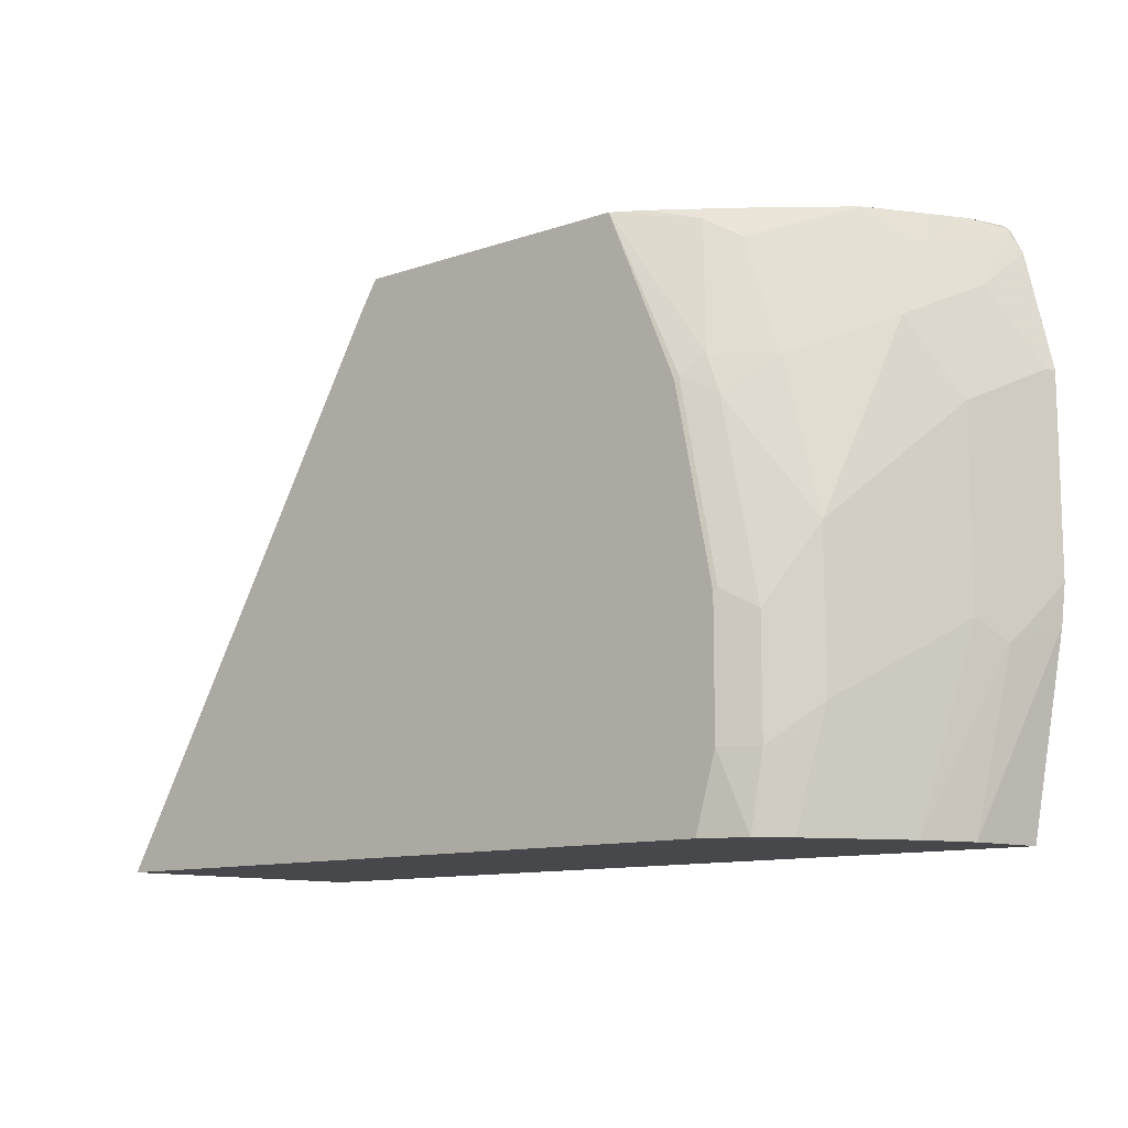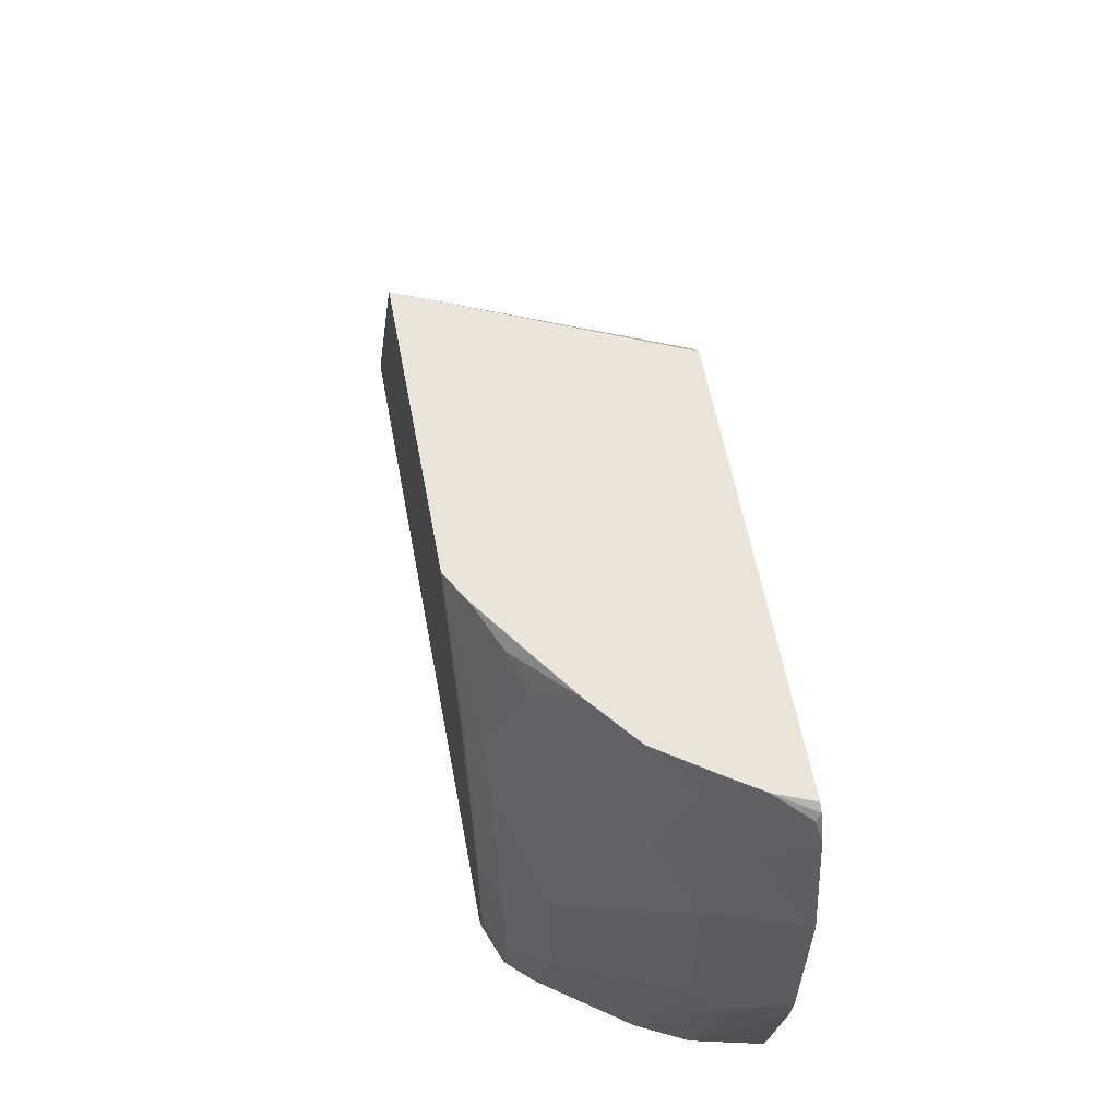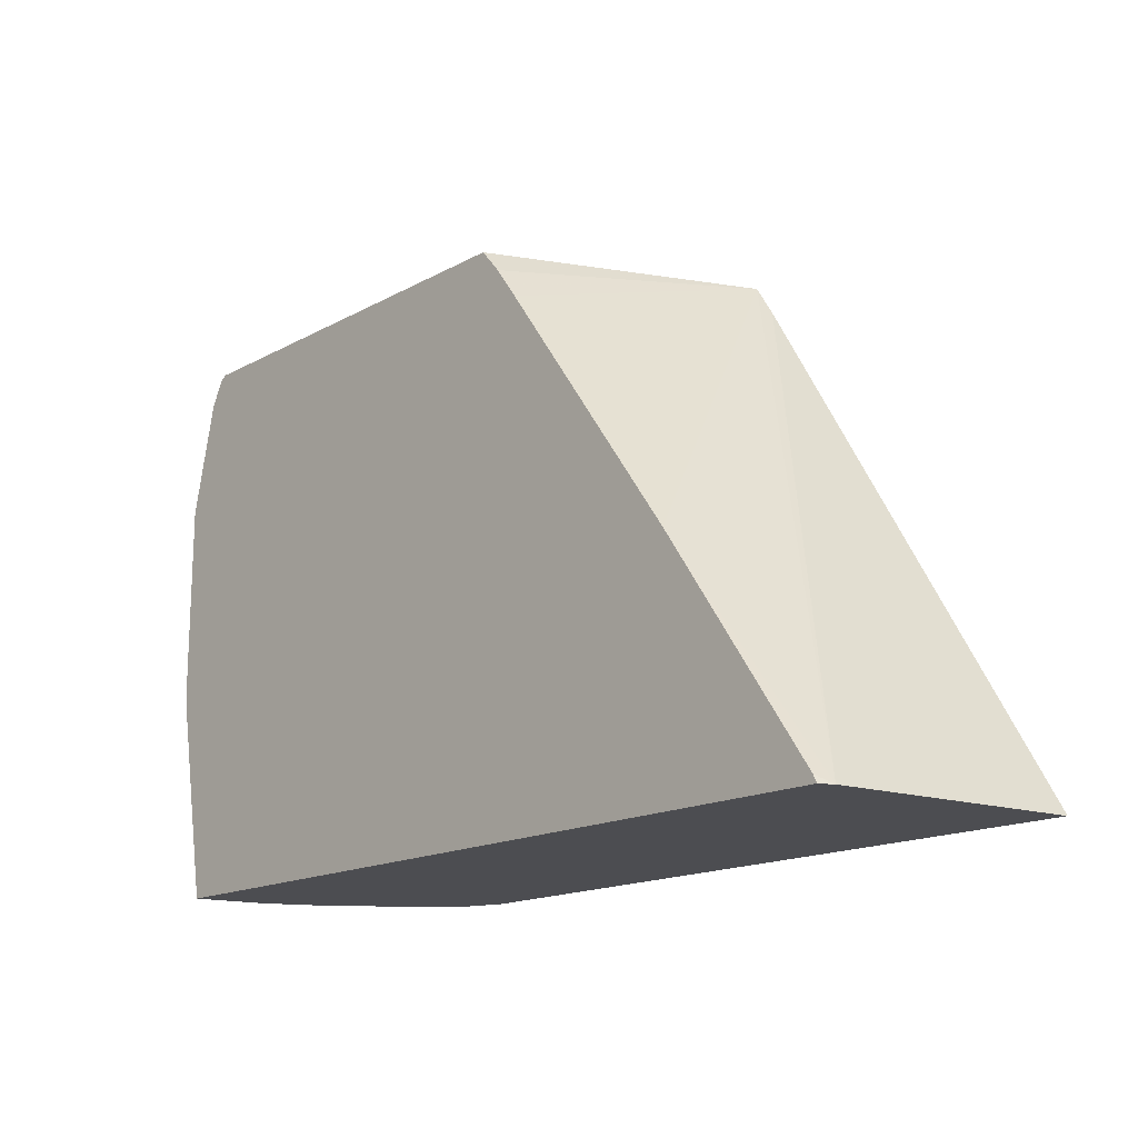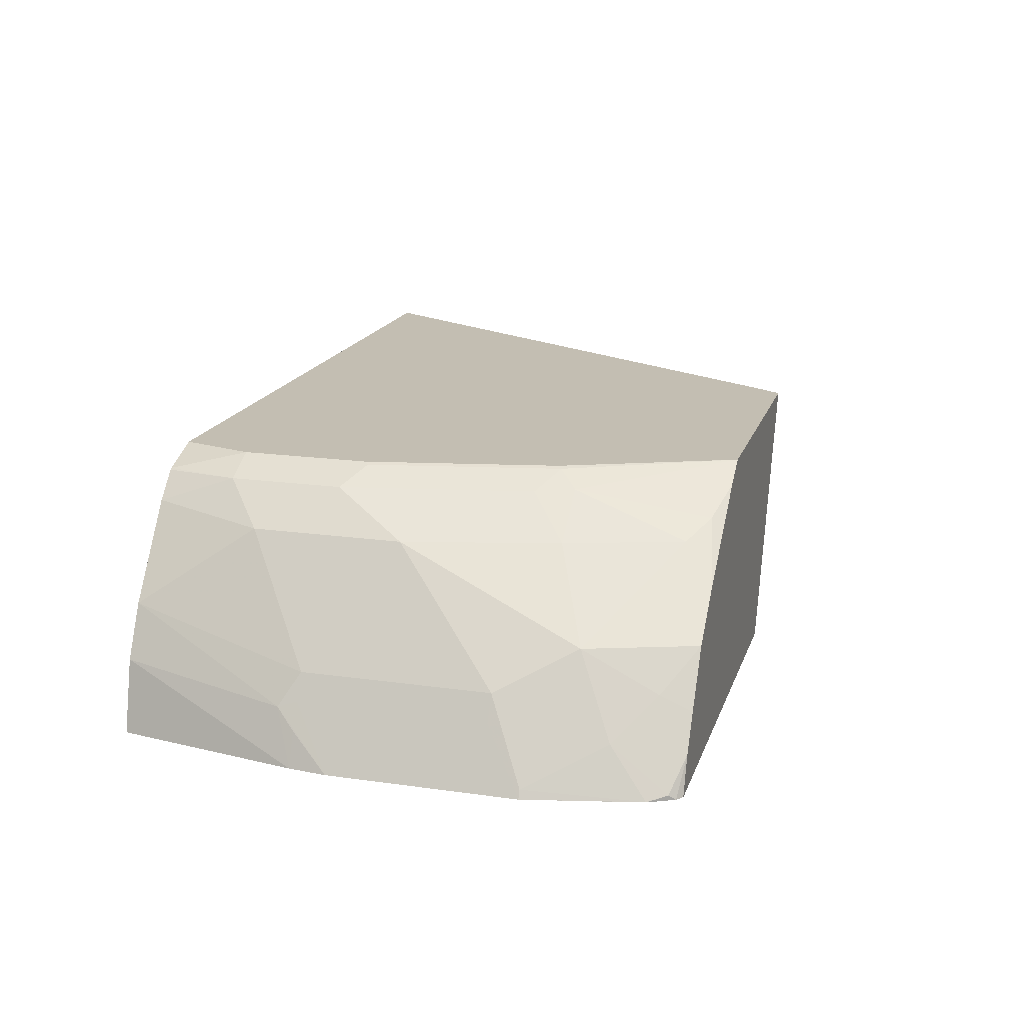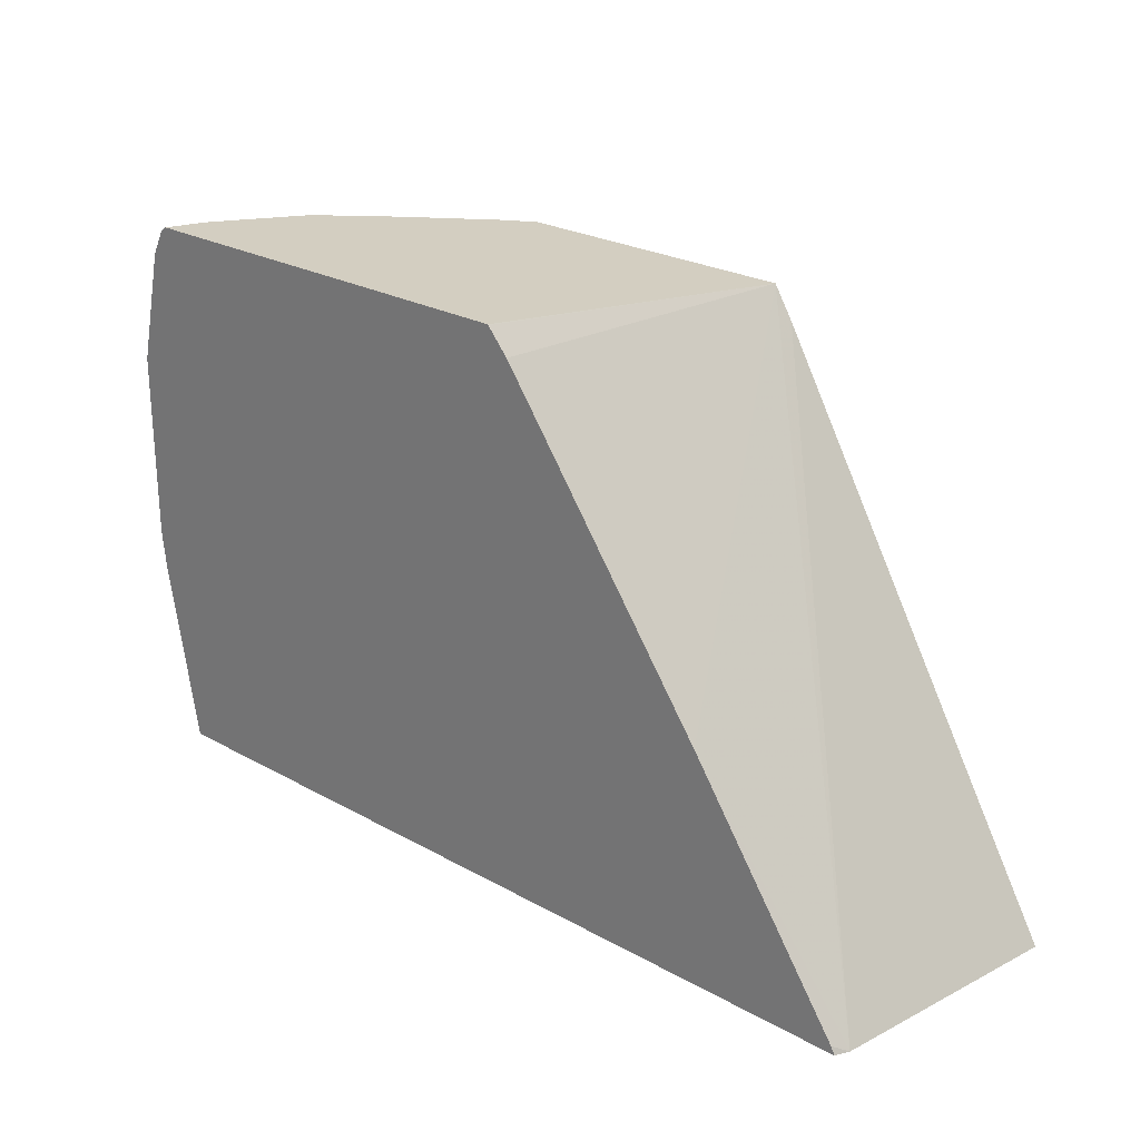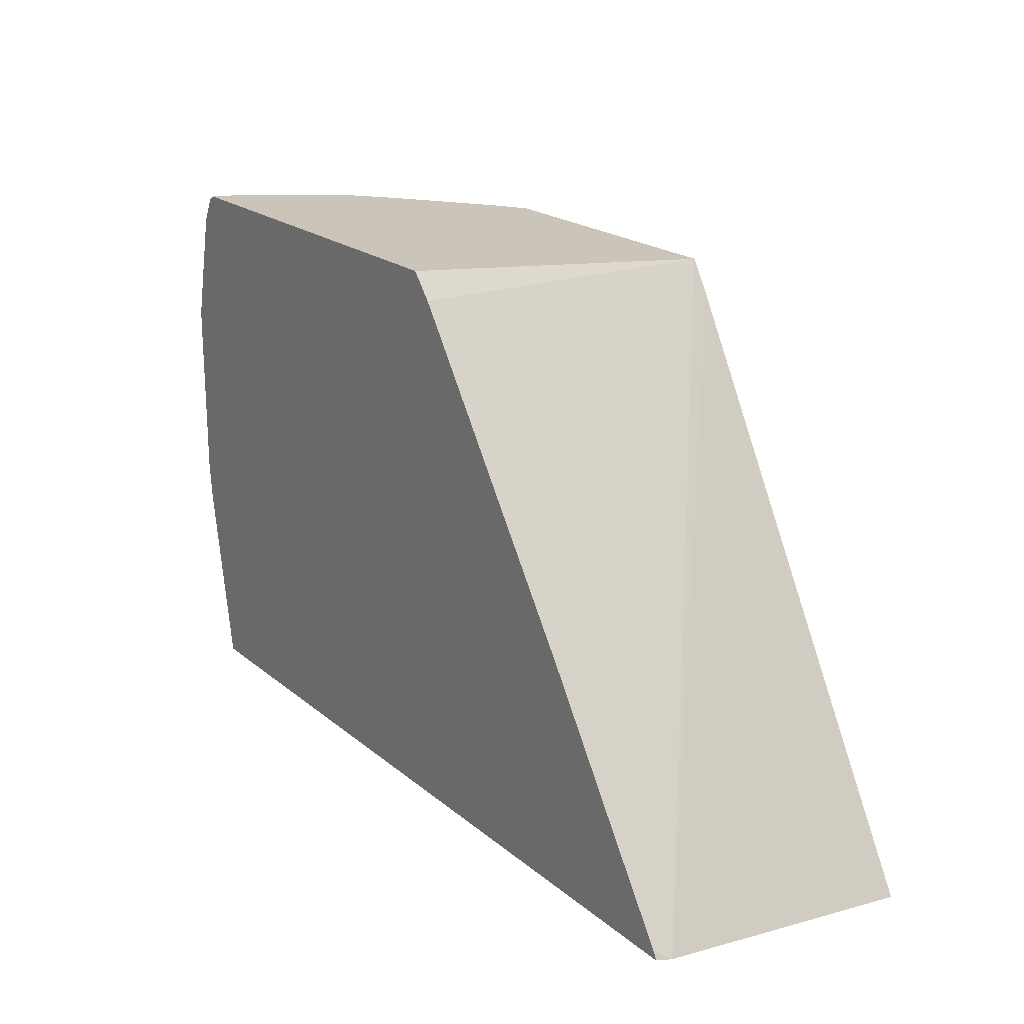
<metadata>
{"format":"obj","ext":"obj","renderer":"f3d","projection":"perspective","resolution":1024,"background":"white","views":[{"elev":-11.4,"azim":39.6,"up":"+Y"},{"elev":59.6,"azim":79.4,"up":"+Y"},{"elev":-16.2,"azim":-132.1,"up":"+Y"},{"elev":17.5,"azim":105.8,"up":"+Z"},{"elev":25.0,"azim":-138.0,"up":"+Y"},{"elev":20.4,"azim":-124.5,"up":"+Y"}]}
</metadata>
<code>
v 0.3829 -0.2138 0.1038
v 0.5266 0.03579 0.1038
v 0.3993 -0.2138 -0.009494
v 0.7136 -0.2138 0.1038
v 0.5356 0.05044 0.1038
v 0.4043 -0.2102 -0.01579
v 0.4024 -0.2138 -0.01579
v 0.4777 -0.1024 -0.01579
v 0.7341 -0.2138 0.09612
v 0.7235 -0.1791 0.1038
v 0.5888 0.05044 -0.01579
v 0.5885 0.0501 -0.01579
v 0.5786 0.03856 -0.01579
v 0.5673 0.02289 -0.01579
v 0.6706 0.05044 0.1038
v 0.7958 -0.2138 -0.01579
v 0.7349 -0.2138 0.09549
v 0.7402 -0.1791 0.09551
v 0.7235 -0.1181 0.1038
v 0.792 0.05044 -0.01579
v 0.6723 0.05039 0.1038
v 0.6723 0.05044 0.1038
v 0.8118 -0.1254 -0.01579
v 0.7879 -0.2138 0.01792
v 0.7461 -0.2138 0.08356
v 0.7402 -0.1254 0.09551
v 0.7581 -0.1612 0.07759
v 0.7253 -0.1164 0.103
v 0.7056 -0.0286 0.1038
v 0.7851 0.05044 0.001432
v 0.7953 0.0479 -0.01579
v 0.7073 -0.02686 0.103
v 0.7163 -0.01791 0.09624
v 0.7073 0.04475 0.08506
v 0.6865 0.05044 0.09551
v 0.8138 -0.1074 -0.01579
v 0.8058 -0.1254 2.93e-06
v 0.8014 -0.1343 0.008961
v 0.7823 -0.2138 0.02915
v 0.776 -0.2138 0.04179
v 0.7223 -0.03584 0.09551
v 0.7581 -0.08952 0.07759
v 0.7939 -0.1254 0.02388
v 0.7748 0.05044 0.01717
v 0.776 0.03579 0.02388
v 0.7969 0.04475 -0.01343
v 0.8014 0.03592 -0.01579
v 0.7402 -0.01791 0.07759
v 0.7223 0.03579 0.07759
v 0.7353 0.05044 0.0603
v 0.713 0.05044 0.07651
v 0.8138 -0.01791 -0.01579
v 0.7999 -0.1254 0.01195
v 0.7939 -0.03584 0.02388
v 0.776 -1.045e-05 0.04179
v 0.7581 0.05044 0.04179
v 0.7939 0.01789 0.005975
v 0.8014 0.03579 -0.01566
v 0.8014 0.03579 -0.01579
v 0.8118 -0.01791 -0.01193
v 0.7999 -0.03584 0.01195
f 57 60 58
f 28 41 32
f 30 44 45
f 30 45 46
f 32 41 33
f 31 46 47
f 33 41 48
f 33 48 49
f 33 49 34
f 27 43 54
f 30 46 31
f 34 49 50
f 23 37 38
f 26 42 41
f 26 41 28
f 25 40 27
f 24 38 39
f 23 38 24
f 23 36 37
f 21 35 22
f 21 34 35
f 21 33 34
f 21 32 33
f 21 29 32
f 20 30 31
f 34 50 51
f 27 40 43
f 34 51 35
f 45 57 46
f 36 52 61
f 19 32 29
f 55 60 57
f 54 60 55
f 52 54 61
f 52 60 54
f 52 58 60
f 52 59 58
f 49 56 50
f 49 55 56
f 48 55 49
f 47 58 59
f 46 58 47
f 36 38 37
f 46 57 58
f 45 55 57
f 44 56 45
f 43 61 54
f 43 53 61
f 42 55 48
f 42 54 55
f 41 42 48
f 38 40 39
f 38 43 40
f 38 53 43
f 36 53 38
f 36 61 53
f 45 56 55
f 19 28 32
f 27 54 42
f 18 42 26
f 5 14 8
f 5 13 14
f 5 12 13
f 5 11 12
f 4 9 10
f 3 8 6
f 3 5 8
f 3 6 7
f 2 5 3
f 1 5 2
f 1 15 5
f 1 21 15
f 5 15 22
f 1 29 21
f 1 10 19
f 1 9 4
f 1 17 9
f 1 25 17
f 1 40 25
f 1 39 40
f 1 24 39
f 1 16 24
f 1 7 16
f 1 3 7
f 1 2 3
f 19 26 28
f 1 19 29
f 5 22 35
f 1 4 10
f 5 51 50
f 5 35 51
f 18 27 42
f 18 25 27
f 17 25 18
f 16 23 24
f 15 21 22
f 10 26 19
f 9 18 10
f 9 17 18
f 6 16 7
f 6 23 16
f 6 36 23
f 6 52 36
f 10 18 26
f 6 47 59
f 5 50 56
f 6 59 52
f 5 56 44
f 5 44 30
f 5 30 20
f 6 8 14
f 6 14 13
f 5 20 11
f 6 13 12
f 6 12 11
f 6 11 20
f 6 20 31
f 6 31 47

</code>
